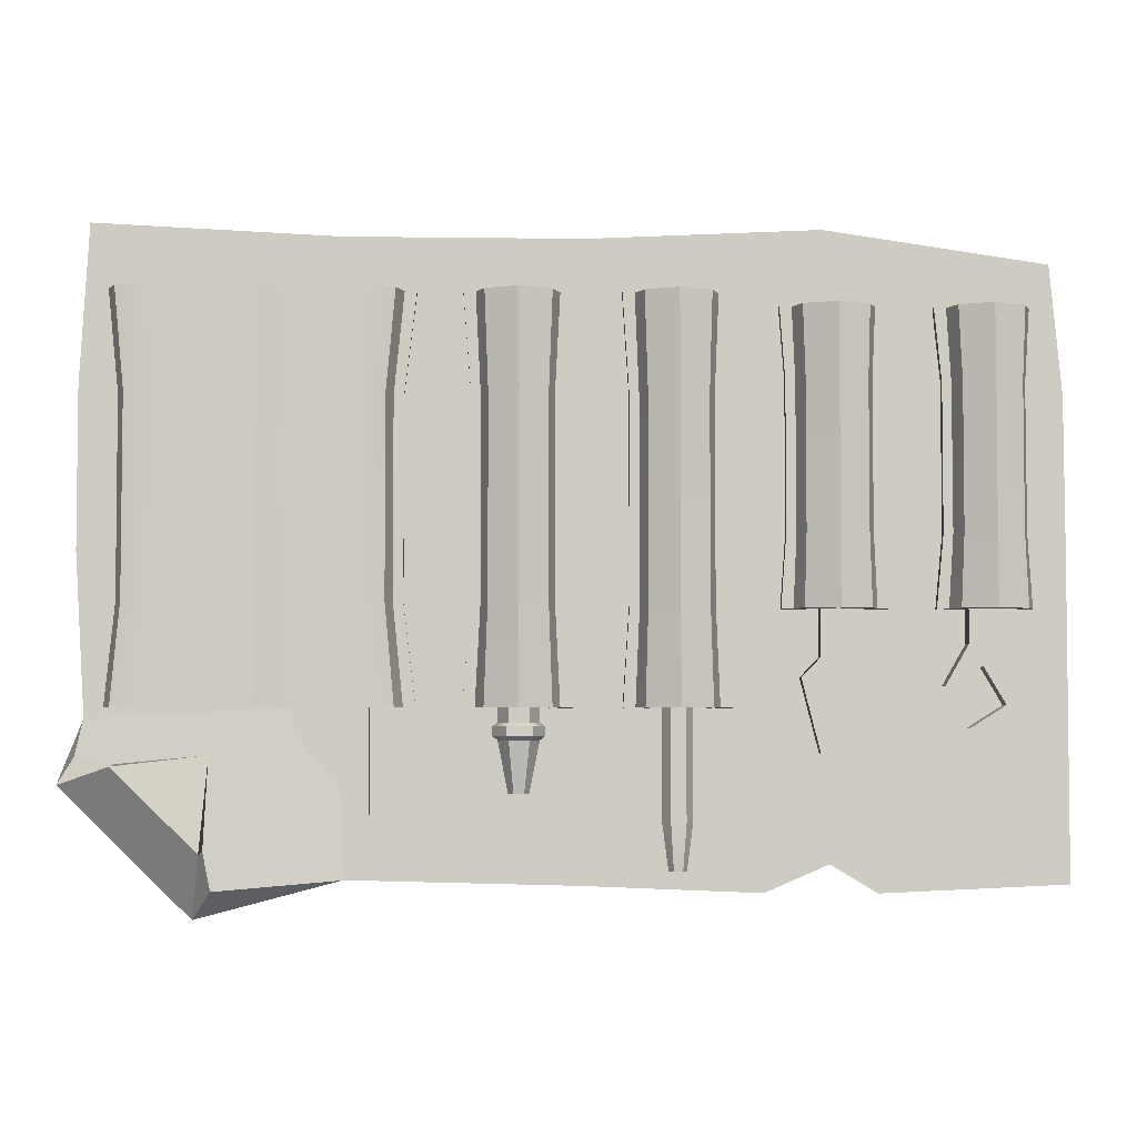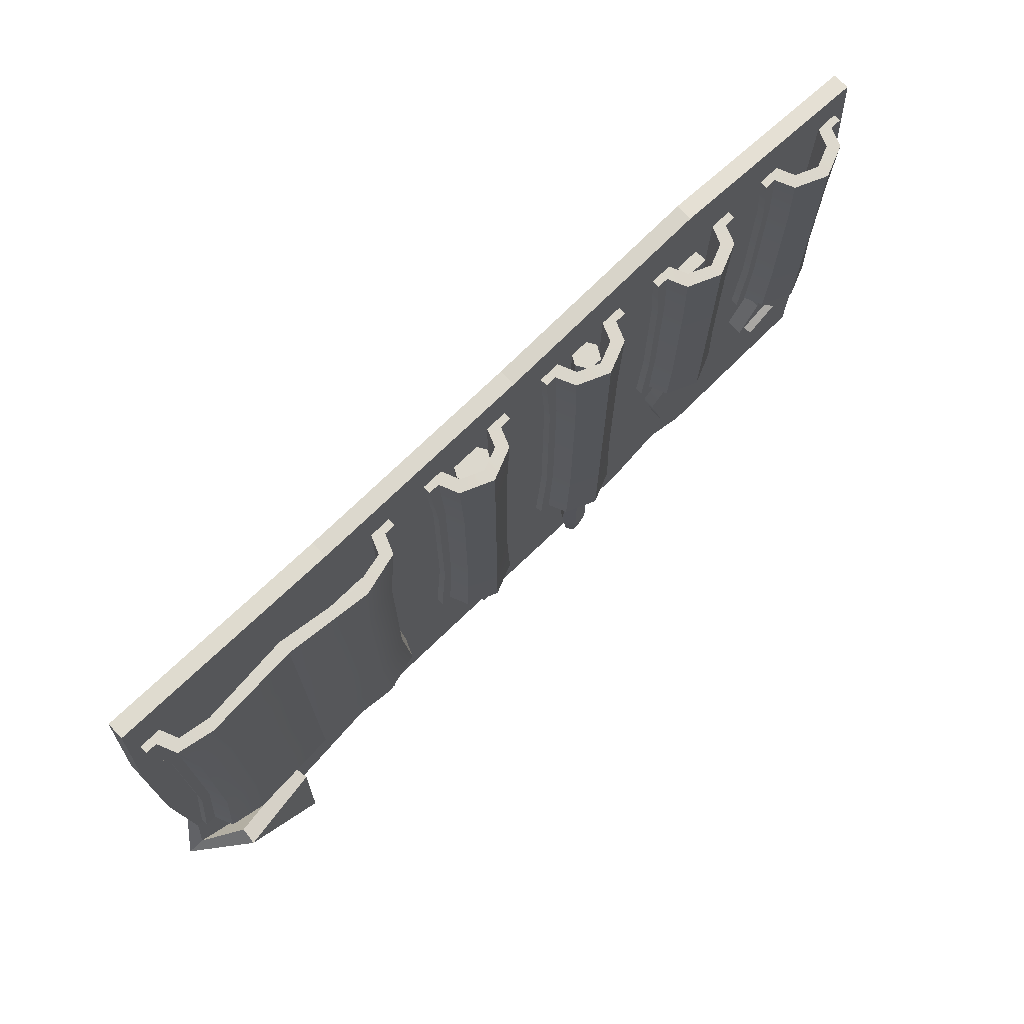
<metadata>
{"format":"obj","ext":"obj","renderer":"f3d","projection":"perspective","resolution":1024,"background":"white","views":[{"elev":-3.9,"azim":177.3,"up":"+Z"},{"elev":72.6,"azim":135.7,"up":"+Z"}]}
</metadata>
<code>
v 4.787 3.694 20.49
v 3.1 3.694 20.49
v 2.256 2.233 20.49
v 3.1 0.772 20.49
v 4.787 0.772 20.49
v 5.63 2.233 20.49
v 4.787 3.694 -13.66
v 4.365 2.826 -17.92
v 3.1 3.694 -13.66
v 3.521 2.826 -17.92
v 2.256 2.233 -13.66
v 3.1 2.095 -17.92
v 3.1 0.772 -13.66
v 3.521 1.365 -17.92
v 4.787 0.772 -13.66
v 4.365 1.365 -17.92
v 5.63 2.233 -13.66
v 4.787 2.095 -17.92
v 4.787 3.694 -12.25
v 3.1 3.694 -12.25
v 2.256 2.233 -12.25
v 3.1 0.772 -12.25
v 4.787 0.772 -12.25
v 5.63 2.233 -12.25
v 2.889 4.058 -13.34
v 4.997 4.058 -13.34
v 2.889 4.058 -12.57
v 4.997 4.058 -12.57
v 1.836 2.233 -13.34
v 1.836 2.233 -12.57
v 2.889 0.4079 -13.34
v 2.889 0.4079 -12.57
v 4.997 0.4079 -13.34
v 4.997 0.4079 -12.57
v 6.051 2.233 -13.34
v 6.051 2.233 -12.57
v -6.9 2.979 -11.09
v -8.789 3.768 -11.09
v -10.68 2.979 -11.09
v -11.46 1.075 -11.09
v -6.117 1.075 -11.09
v -6.9 2.979 22.41
v -8.789 3.768 22.41
v -10.68 2.979 22.41
v -11.46 1.075 22.41
v -6.117 1.075 22.41
v -13.19 1.075 -11.09
v -13.19 1.075 22.41
v -4.385 1.075 -11.09
v -4.385 1.075 22.41
v -11.44 1.075 5.657
v -10.66 2.979 5.657
v -8.789 3.768 5.657
v -6.916 2.979 5.657
v -6.14 1.075 5.657
v -12.64 1.075 14.03
v -11.45 1.075 14.03
v -10.67 2.979 14.03
v -8.789 3.768 14.03
v -6.905 2.979 14.03
v -6.124 1.075 14.03
v -4.939 1.075 14.03
v -12.64 1.075 -2.717
v -11.45 1.075 -2.717
v -10.67 2.979 -2.717
v -8.789 3.768 -2.717
v -6.905 2.979 -2.717
v -6.124 1.075 -2.717
v -4.939 1.075 -2.717
v -6.063 3.75 -11.06
v -8.789 4.906 -11.08
v -8.789 4.922 -2.712
v -6.314 3.744 -2.698
v -11.52 3.75 -11.06
v -11.27 3.726 -2.7
v -12.19 2.113 -11.06
v -11.85 2.113 -2.699
v -5.384 2.113 -11.06
v -5.745 2.113 -2.684
v -13.19 2.113 -11.09
v -12.64 2.113 -2.717
v -4.939 2.113 -2.717
v -4.385 2.113 -11.09
v -11.83 2.113 14
v -12.64 2.113 14.03
v -11.27 3.744 14.01
v -8.806 4.914 14.02
v -6.321 3.733 14
v -5.724 2.113 14.01
v -4.939 2.113 14.03
v -12.2 2.113 22.37
v -13.19 2.113 22.41
v -11.52 3.75 22.37
v -8.789 4.906 22.4
v -6.062 3.75 22.37
v -5.383 2.113 22.37
v -4.385 2.113 22.41
v 35.26 2.979 -11.09
v 24.88 2.775 -11.09
v 14.66 2.979 -11.09
v 13.88 1.075 -11.09
v 36.04 1.075 -11.09
v 35.26 2.979 22.41
v 24.88 2.775 22.41
v 14.66 2.979 22.41
v 13.88 1.075 22.41
v 36.04 1.075 22.41
v 12.15 1.075 -11.09
v 12.15 1.075 22.41
v 37.78 1.075 -11.09
v 37.78 1.075 22.41
v 13.9 1.075 5.657
v 14.68 2.979 5.657
v 24.88 2.775 5.657
v 35.24 2.979 5.657
v 36.02 1.075 5.657
v 13.15 1.075 14.03
v 13.89 1.075 14.03
v 14.67 2.979 14.03
v 24.88 2.775 14.03
v 35.26 2.979 14.03
v 36.04 1.075 14.03
v 36.77 1.075 14.03
v 13.15 1.075 -2.717
v 13.89 1.075 -2.717
v 14.67 2.979 -2.717
v 24.88 2.775 -2.717
v 35.26 2.979 -2.717
v 36.04 1.075 -2.717
v 36.77 1.075 -2.717
v 36.1 3.75 -11.06
v 24.88 3.913 -11.08
v 24.89 3.929 -2.712
v 35.32 3.744 -2.698
v 13.83 3.75 -11.06
v 14.59 3.726 -2.7
v 13.15 2.113 -11.06
v 13.98 2.113 -2.699
v 36.78 2.113 -11.06
v 35.92 2.113 -2.684
v 12.15 2.113 -11.09
v 13.15 2.113 -2.717
v 36.77 2.113 -2.717
v 37.78 2.113 -11.09
v 14 2.113 14
v 13.15 2.113 14.03
v 14.6 3.744 14.01
v 24.87 3.921 14.02
v 35.32 3.733 14
v 35.94 2.113 14.01
v 36.77 2.113 14.03
v 13.15 2.113 22.37
v 12.15 2.113 22.41
v 13.82 3.75 22.37
v 24.88 3.913 22.4
v 36.1 3.75 22.37
v 36.78 2.113 22.37
v 37.78 2.113 22.41
v 32.39 4.362 14.01
v 32.4 4.372 -2.705
v 32.98 4.367 -11.07
v 32.56 3.412 -11.09
v 32.56 3.412 -2.717
v 32.55 3.412 5.657
v 32.56 3.412 14.03
v 32.56 3.412 22.41
v 32.98 4.367 22.38
v 17.96 4.701 14.02
v 17.96 4.697 -2.706
v 17.43 4.701 -11.07
v 17.84 3.746 -11.09
v 17.85 3.746 -2.717
v 17.85 3.746 5.657
v 17.85 3.746 14.03
v 17.84 3.746 22.41
v 17.43 4.701 22.38
v -19.63 2.979 -3.149
v -21.52 3.768 -3.149
v -23.41 2.979 -3.149
v -24.2 1.075 -3.149
v -18.85 1.075 -3.149
v -19.63 2.979 21.39
v -21.52 3.768 21.39
v -23.41 2.979 21.39
v -24.2 1.075 21.39
v -18.85 1.075 21.39
v -25.93 1.075 -3.149
v -25.93 1.075 21.39
v -17.12 1.075 -3.149
v -17.12 1.075 21.39
v -24.17 1.075 9.121
v -23.4 2.979 9.121
v -21.52 3.768 9.121
v -19.65 2.979 9.121
v -18.88 1.075 9.121
v -25.47 1.075 15.26
v -24.19 1.075 15.26
v -23.41 2.979 15.26
v -21.52 3.768 15.26
v -19.64 2.979 15.26
v -18.86 1.075 15.26
v -17.57 1.075 15.26
v -25.47 1.075 2.986
v -24.19 1.075 2.986
v -23.41 2.979 2.986
v -21.52 3.768 2.986
v -19.64 2.979 2.986
v -18.86 1.075 2.986
v -17.57 1.075 2.986
v -18.8 3.75 -3.126
v -21.52 4.906 -3.141
v -21.52 4.922 2.991
v -18.99 3.744 3.001
v -24.25 3.75 -3.126
v -24.07 3.726 2.999
v -24.93 2.113 -3.124
v -24.67 2.113 3
v -18.12 2.113 -3.124
v -18.4 2.113 3.011
v -25.93 2.113 -3.149
v -25.47 2.113 2.986
v -17.57 2.113 2.986
v -17.12 2.113 -3.149
v -24.65 2.113 15.23
v -25.47 2.113 15.26
v -24.06 3.744 15.24
v -21.54 4.914 15.25
v -18.99 3.733 15.23
v -18.38 2.113 15.24
v -17.57 2.113 15.26
v -24.93 2.113 21.37
v -25.93 2.113 21.39
v -24.25 3.75 21.37
v -21.52 4.906 21.38
v -18.8 3.75 21.37
v -18.12 2.113 21.37
v -17.12 2.113 21.39
v -8.091 3.316 21.49
v -9.342 3.316 21.49
v -9.967 2.233 21.49
v -9.342 1.15 21.49
v -8.091 1.15 21.49
v -7.466 2.233 21.49
v -8.091 3.316 -20.18
v -9.342 3.316 -20.18
v -9.967 2.233 -20.18
v -9.342 1.15 -20.18
v -8.091 1.15 -20.18
v -7.466 2.233 -20.18
v -8.349 2.869 -24.08
v -9.084 2.869 -24.08
v -9.451 2.233 -24.08
v -9.084 1.597 -24.08
v -8.349 1.597 -24.08
v -7.982 2.233 -24.08
v 5.928 2.979 -11.09
v 4.039 3.768 -11.09
v 2.149 2.979 -11.09
v 1.366 1.075 -11.09
v 6.711 1.075 -11.09
v 5.928 2.979 22.41
v 4.039 3.768 22.41
v 2.149 2.979 22.41
v 1.366 1.075 22.41
v 6.711 1.075 22.41
v -0.3652 1.075 -11.09
v -0.3652 1.075 22.41
v 8.442 1.075 -11.09
v 8.442 1.075 22.41
v 1.389 1.075 5.657
v 2.165 2.979 5.657
v 4.039 3.768 5.657
v 5.912 2.979 5.657
v 6.688 1.075 5.657
v 0.2819 1.075 14.03
v 1.374 1.075 14.03
v 2.154 2.979 14.03
v 4.039 3.768 14.03
v 5.923 2.979 14.03
v 6.703 1.075 14.03
v 7.795 1.075 14.03
v 0.2819 1.075 -2.717
v 1.374 1.075 -2.717
v 2.154 2.979 -2.717
v 4.039 3.768 -2.717
v 5.923 2.979 -2.717
v 6.703 1.075 -2.717
v 7.795 1.075 -2.717
v 6.765 3.75 -11.06
v 4.039 4.906 -11.08
v 4.039 4.922 -2.712
v 6.453 3.744 -2.698
v 1.312 3.75 -11.06
v 1.618 3.726 -2.7
v 0.633 2.113 -11.06
v 1.05 2.113 -2.699
v 7.444 2.113 -11.06
v 7.009 2.113 -2.684
v -0.3652 2.113 -11.09
v 0.2819 2.113 -2.717
v 7.795 2.113 -2.717
v 8.442 2.113 -11.09
v 1.067 2.113 14
v 0.2819 2.113 14.03
v 1.623 3.744 14.01
v 4.022 4.914 14.02
v 6.446 3.733 14
v 7.029 2.113 14.01
v 7.795 2.113 14.03
v 0.6325 2.113 22.37
v -0.3652 2.113 22.41
v 1.311 3.75 22.37
v 4.039 4.906 22.4
v 6.766 3.75 22.37
v 7.445 2.113 22.37
v 8.442 2.113 22.41
v -39.37 1.454 25.12
v -20.76 1.454 27.82
v -1.401 1.454 26.89
v 18.3 1.454 26.89
v 38.4 1.454 27.82
v -40.38 1.454 14.35
v -20.76 1.454 13.58
v -1.089 1.454 13.47
v 18.61 1.454 13.47
v 39.18 1.454 14.64
v -40.46 1.454 1.286
v -20.76 1.454 1.286
v -1.064 1.454 1.286
v 18.64 1.454 1.286
v 39.18 1.454 1.371
v -40.46 1.454 -11.98
v -20.78 1.454 -11.11
v -1.064 1.454 -11.01
v 18.57 1.454 -10.95
v 38.4 1.454 -11.97
v -40.46 1.454 -25.25
v -1.064 1.454 -25.25
v 17.71 1.454 -24.74
v 35.62 3.865 -15.52
v 28.69 3.865 -22.34
v 28.39 3.012 -15
v 39.02 2.079 -14.98
v 28.24 2.079 -25.6
v -39.37 0 25.12
v -20.76 0 27.82
v -20.76 0 13.58
v -40.38 0 14.35
v -1.401 0 26.89
v -1.089 0 13.47
v 18.3 0 26.89
v 18.61 0 13.47
v 38.4 0 27.82
v 39.18 0 14.64
v -20.76 0 1.286
v -40.46 0 1.286
v -1.064 0 1.286
v 18.64 0 1.286
v 39.18 0 1.371
v -20.78 0 -11.11
v -40.46 0 -11.98
v -1.064 0 -11.01
v 18.61 0 -11
v 38.44 0 -12.03
v -40.46 0 -25.25
v -1.064 0 -25.25
v 17.75 0 -24.79
v 29.69 1.596 -27.82
v 40.46 1.596 -17.21
v 35.79 5.375 -15.69
v 28.87 5.375 -22.52
v 28.23 4.448 -14.84
v -20.98 1.454 -23.59
v -24.88 1.454 -25.92
v -15.69 1.454 -25.86
v -25.05 0 -25.91
v -20.97 0 -22.81
v -15.8 0 -25.87
v -32.25 2.979 -3.149
v -34.14 3.768 -3.149
v -36.03 2.979 -3.149
v -36.81 1.075 -3.149
v -31.46 1.075 -3.149
v -32.25 2.979 21.39
v -34.14 3.768 21.39
v -36.03 2.979 21.39
v -36.81 1.075 21.39
v -31.46 1.075 21.39
v -38.54 1.075 -3.149
v -38.54 1.075 21.39
v -29.73 1.075 -3.149
v -29.73 1.075 21.39
v -36.79 1.075 9.121
v -36.01 2.979 9.121
v -34.14 3.768 9.121
v -32.26 2.979 9.121
v -31.49 1.075 9.121
v -37.94 1.075 15.26
v -36.8 1.075 15.26
v -36.02 2.979 15.26
v -34.14 3.768 15.26
v -32.25 2.979 15.26
v -31.47 1.075 15.26
v -30.34 1.075 15.26
v -37.94 1.075 2.986
v -36.8 1.075 2.986
v -36.02 2.979 2.986
v -34.14 3.768 2.986
v -32.25 2.979 2.986
v -31.47 1.075 2.986
v -30.34 1.075 2.986
v -31.41 3.75 -3.126
v -34.14 4.906 -3.141
v -34.14 4.922 2.991
v -31.69 3.744 3.001
v -36.86 3.75 -3.126
v -36.59 3.726 2.999
v -37.54 2.113 -3.124
v -37.16 2.113 3
v -30.73 2.113 -3.124
v -31.13 2.113 3.011
v -38.54 2.113 -3.149
v -37.94 2.113 2.986
v -30.34 2.113 2.986
v -29.73 2.113 -3.149
v -37.14 2.113 15.23
v -37.94 2.113 15.26
v -36.58 3.744 15.24
v -34.15 4.914 15.25
v -31.7 3.733 15.23
v -31.11 2.113 15.24
v -30.34 2.113 15.26
v -37.54 2.113 21.37
v -38.54 2.113 21.39
v -36.86 3.75 21.37
v -34.14 4.906 21.38
v -31.41 3.75 21.37
v -30.73 2.113 21.37
v -29.73 2.113 21.39
v -32.14 0.7212 -12.73
v -36.05 0.7212 -12.73
v -38.01 0.7212 -9.341
v -36.05 0.7212 -5.954
v -32.14 0.7212 -5.954
v -30.19 0.7212 -9.341
v -32.14 2.937 -12.73
v -36.05 2.937 -12.73
v -38.01 2.937 -9.341
v -36.05 2.937 -5.954
v -32.14 2.937 -5.954
v -30.19 2.937 -9.341
v -36.05 0.7212 14.23
v -32.14 0.7212 14.23
v -32.14 2.937 14.23
v -36.05 2.937 14.23
v -35.11 0.7212 -10.85
v -35.11 2.937 -10.85
v -33.26 0.7212 -7.715
v -33.26 2.937 -7.715
v -22.4 0.3611 19.09
v -20.21 0.3611 19.09
v -22.4 2.546 19.09
v -20.21 2.546 19.09
v -22.4 2.546 -7.034
v -20.21 2.546 -7.034
v -22.4 0.3611 -7.034
v -20.21 0.3611 -7.034
v -22.4 0.3611 -14.81
v -20.21 0.3611 -14.81
v -22.4 2.546 -14.81
v -20.21 2.546 -14.81
v -23.96 2.546 -8.661
v -18.64 2.546 -8.661
v -23.96 0.3611 -8.661
v -18.64 0.3611 -8.661
v 15.79 0.6433 14.55
v 21.74 0.6433 14.55
v 15.79 2.829 14.55
v 21.74 2.829 14.55
v 15.79 2.829 -20.17
v 21.74 2.829 -13.02
v 15.79 0.6433 -20.17
v 21.74 0.6433 -13.02
f 3 4 5 6
f 3 6 1 2
f 7 8 10 9
f 8 7 17 18
f 9 10 12 11
f 11 12 14 13
f 13 14 16 15
f 15 16 18 17
f 19 20 2 1
f 20 21 3 2
f 21 22 4 3
f 23 24 6 5
f 24 19 1 6
f 10 8 18 12
f 16 14 12 18
f 26 25 27 28
f 25 29 30 27
f 29 31 32 30
f 33 35 36 34
f 35 26 28 36
f 7 9 25 26
f 20 19 28 27
f 9 11 29 25
f 21 20 27 30
f 11 13 31 29
f 22 21 30 32
f 15 17 35 33
f 24 23 34 36
f 17 7 26 35
f 19 24 36 28
f 70 71 72 73
f 71 74 75 72
f 74 76 77 75
f 78 70 73 79
f 77 76 80 81
f 78 79 82 83
f 91 84 85 92
f 86 84 91 93
f 87 86 93 94
f 88 87 94 95
f 89 88 95 96
f 90 89 96 97
f 84 77 81 85
f 86 75 77 84
f 87 72 75 86
f 88 73 72 87
f 89 79 73 88
f 90 82 79 89
f 37 67 66 38
f 38 66 65 39
f 39 65 64 40
f 41 68 67 37
f 52 58 57 51
f 53 59 58 52
f 54 60 59 53
f 55 61 60 54
f 58 44 45 57
f 59 43 44 58
f 60 42 43 59
f 61 46 42 60
f 65 52 51 64
f 66 53 52 65
f 67 54 53 66
f 68 55 54 67
f 37 38 71 70
f 38 39 74 71
f 39 40 76 74
f 41 37 70 78
f 40 47 80 76
f 47 63 81 80
f 69 49 83 82
f 49 41 78 83
f 90 62 69 82
f 56 48 92 85
f 48 45 91 92
f 45 44 93 91
f 44 43 94 93
f 43 42 95 94
f 42 46 96 95
f 46 50 97 96
f 50 62 90 97
f 85 81 63 56
f 161 132 133 160
f 170 135 136 169
f 135 137 138 136
f 139 131 134 140
f 138 137 141 142
f 139 140 143 144
f 152 145 146 153
f 147 145 152 154
f 176 168 147 154
f 167 159 148 155
f 150 149 156 157
f 151 150 157 158
f 145 138 142 146
f 147 136 138 145
f 168 169 136 147
f 159 160 133 148
f 150 140 134 149
f 151 143 140 150
f 162 163 127 99
f 171 172 126 100
f 100 126 125 101
f 102 129 128 98
f 113 119 118 112
f 173 174 119 113
f 164 165 120 114
f 116 122 121 115
f 119 105 106 118
f 174 175 105 119
f 165 166 104 120
f 122 107 103 121
f 126 113 112 125
f 172 173 113 126
f 163 164 114 127
f 129 116 115 128
f 162 99 132 161
f 171 100 135 170
f 100 101 137 135
f 102 98 131 139
f 101 108 141 137
f 108 124 142 141
f 130 110 144 143
f 110 102 139 144
f 151 123 130 143
f 117 109 153 146
f 109 106 152 153
f 106 105 154 152
f 105 175 176 154
f 104 166 167 155
f 103 107 157 156
f 107 111 158 157
f 111 123 151 158
f 146 142 124 117
f 149 134 160 159
f 131 161 160 134
f 98 162 161 131
f 98 128 163 162
f 128 115 164 163
f 115 121 165 164
f 121 103 166 165
f 167 166 103 156
f 149 159 167 156
f 148 133 169 168
f 132 170 169 133
f 99 171 170 132
f 99 127 172 171
f 127 114 173 172
f 114 120 174 173
f 120 104 175 174
f 176 175 104 155
f 148 168 176 155
f 210 211 212 213
f 211 214 215 212
f 214 216 217 215
f 218 210 213 219
f 217 216 220 221
f 218 219 222 223
f 231 224 225 232
f 226 224 231 233
f 227 226 233 234
f 228 227 234 235
f 229 228 235 236
f 230 229 236 237
f 224 217 221 225
f 226 215 217 224
f 227 212 215 226
f 228 213 212 227
f 229 219 213 228
f 230 222 219 229
f 177 207 206 178
f 178 206 205 179
f 179 205 204 180
f 181 208 207 177
f 192 198 197 191
f 193 199 198 192
f 194 200 199 193
f 195 201 200 194
f 198 184 185 197
f 199 183 184 198
f 200 182 183 199
f 201 186 182 200
f 205 192 191 204
f 206 193 192 205
f 207 194 193 206
f 208 195 194 207
f 177 178 211 210
f 178 179 214 211
f 179 180 216 214
f 181 177 210 218
f 180 187 220 216
f 187 203 221 220
f 209 189 223 222
f 189 181 218 223
f 230 202 209 222
f 196 188 232 225
f 188 185 231 232
f 185 184 233 231
f 184 183 234 233
f 183 182 235 234
f 182 186 236 235
f 186 190 237 236
f 190 202 230 237
f 225 221 203 196
f 240 241 242 243
f 240 243 238 239
f 244 245 239 238
f 245 246 240 239
f 246 247 241 240
f 248 249 243 242
f 249 244 238 243
f 245 244 250 251
f 246 245 251 252
f 247 246 252 253
f 248 247 253 254
f 249 248 254 255
f 244 249 255 250
f 251 250 255 252
f 252 255 254 253
f 289 290 291 292
f 290 293 294 291
f 293 295 296 294
f 297 289 292 298
f 296 295 299 300
f 297 298 301 302
f 310 303 304 311
f 305 303 310 312
f 306 305 312 313
f 307 306 313 314
f 308 307 314 315
f 309 308 315 316
f 303 296 300 304
f 305 294 296 303
f 306 291 294 305
f 307 292 291 306
f 308 298 292 307
f 309 301 298 308
f 256 286 285 257
f 257 285 284 258
f 258 284 283 259
f 260 287 286 256
f 271 277 276 270
f 272 278 277 271
f 273 279 278 272
f 274 280 279 273
f 277 263 264 276
f 278 262 263 277
f 279 261 262 278
f 280 265 261 279
f 284 271 270 283
f 285 272 271 284
f 286 273 272 285
f 287 274 273 286
f 256 257 290 289
f 257 258 293 290
f 258 259 295 293
f 260 256 289 297
f 259 266 299 295
f 266 282 300 299
f 288 268 302 301
f 268 260 297 302
f 309 281 288 301
f 275 267 311 304
f 267 264 310 311
f 264 263 312 310
f 263 262 313 312
f 262 261 314 313
f 261 265 315 314
f 265 269 316 315
f 269 281 309 316
f 304 300 282 275
f 345 348 347 346
f 346 347 350 349
f 349 350 352 351
f 351 352 354 353
f 348 356 355 347
f 347 355 357 350
f 350 357 358 352
f 352 358 359 354
f 356 361 360 355
f 355 360 362 357
f 357 362 363 358
f 358 363 364 359
f 361 365 376 377 360
f 360 377 378 366 362
f 362 366 367 363
f 368 369 364 363 367
f 371 372 370
f 368 371 370 369
f 317 318 323 322
f 318 319 324 323
f 319 320 325 324
f 320 321 326 325
f 322 323 328 327
f 323 324 329 328
f 324 325 330 329
f 325 326 331 330
f 327 328 333 332
f 328 329 334 333
f 329 330 335 334
f 330 331 336 335
f 332 333 373 374 337
f 334 335 339 338
f 344 339 335 336 343
f 341 340 342
f 344 343 340 341
f 317 345 346 318
f 322 348 345 317
f 318 346 349 319
f 319 349 351 320
f 320 351 353 321
f 321 353 354 326
f 327 356 348 322
f 326 354 359 331
f 332 361 356 327
f 331 359 364 336
f 374 376 365 337
f 337 365 361 332
f 338 366 378 375
f 339 367 366 338
f 344 368 367 339
f 336 364 369 343
f 340 370 372 342
f 342 372 371 341
f 343 369 370 340
f 341 371 368 344
f 333 334 338 375 373
f 374 373 377 376
f 377 373 375 378
f 412 413 414 415
f 413 416 417 414
f 416 418 419 417
f 420 412 415 421
f 419 418 422 423
f 420 421 424 425
f 433 426 427 434
f 428 426 433 435
f 429 428 435 436
f 430 429 436 437
f 431 430 437 438
f 432 431 438 439
f 426 419 423 427
f 428 417 419 426
f 429 414 417 428
f 430 415 414 429
f 431 421 415 430
f 432 424 421 431
f 379 409 408 380
f 380 408 407 381
f 381 407 406 382
f 383 410 409 379
f 394 400 399 393
f 395 401 400 394
f 396 402 401 395
f 397 403 402 396
f 400 386 387 399
f 401 385 386 400
f 402 384 385 401
f 403 388 384 402
f 407 394 393 406
f 408 395 394 407
f 409 396 395 408
f 410 397 396 409
f 379 380 413 412
f 380 381 416 413
f 381 382 418 416
f 383 379 412 420
f 382 389 422 418
f 389 405 423 422
f 411 391 425 424
f 391 383 420 425
f 432 404 411 424
f 398 390 434 427
f 390 387 433 434
f 387 386 435 433
f 386 385 436 435
f 385 384 437 436
f 384 388 438 437
f 388 392 439 438
f 392 404 432 439
f 427 423 405 398
f 440 441 447 446
f 441 442 448 447
f 442 443 449 448
f 452 453 454 455
f 444 445 451 450
f 444 450 454 453
f 450 449 455 454
f 449 443 452 455
f 440 446 457 456
f 451 445 458 459
f 456 457 459 458
f 450 451 459 449
f 457 446 447 448
f 457 448 449 459
f 460 461 463 462
f 462 463 465 464
f 461 467 465 463
f 464 465 473 472
f 465 467 475 473
f 464 466 460 462
f 470 468 474 472
f 470 472 473 471
f 471 473 475 469
f 472 474 466 464
f 468 470 471 469
f 476 477 479 478
f 478 479 481 480
f 477 483 481 479
f 480 482 476 478
f 481 483 482 480

</code>
